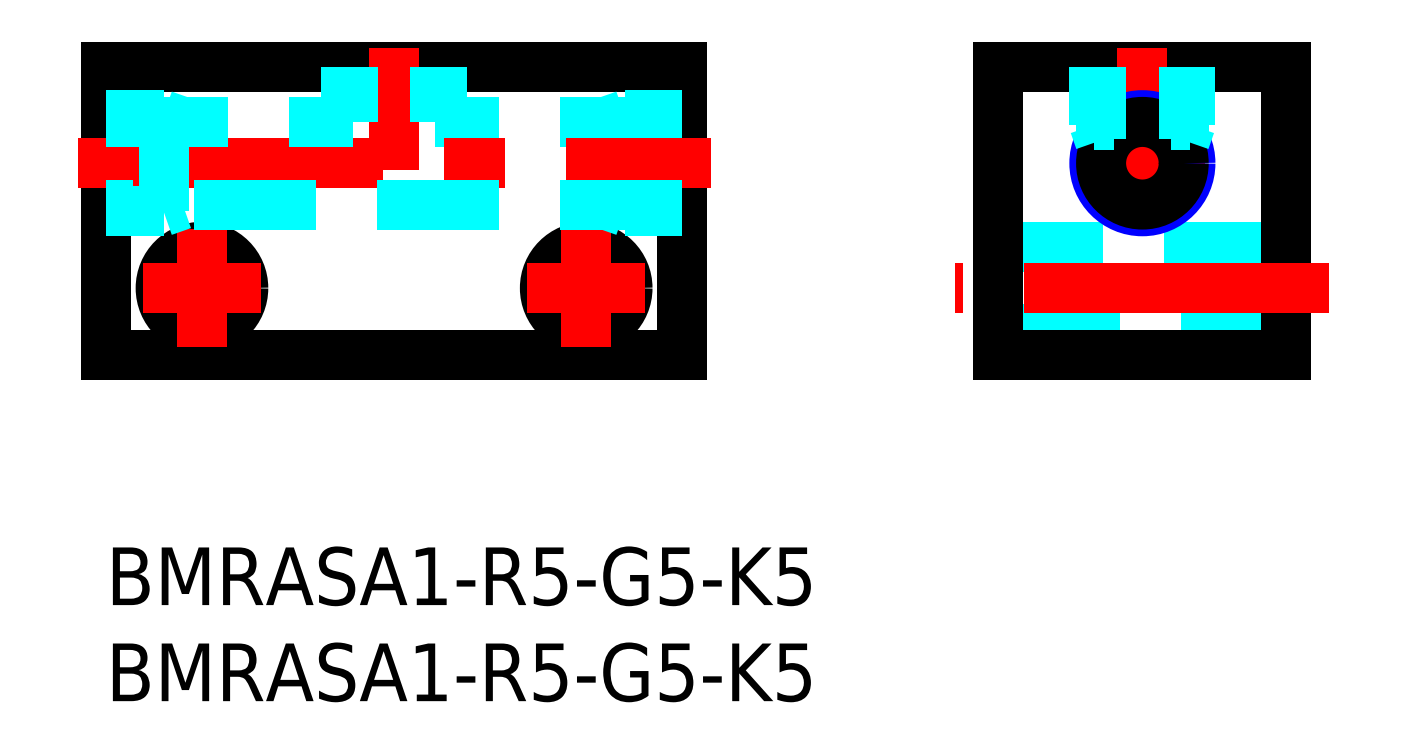
<metadata>
{"format":"dxf","ext":"dxf","renderer":"ezdxf+matplotlib","layout":"modelspace","background":"white","min_lineweight":24,"dpi":150}
</metadata>
<code>
0
SECTION
2
ENTITIES
0
INSERT
8
MSM_CONTINUOUS
2
*U6
10
0
20
0
30
0
0
INSERT
8
MSM_CONTINUOUS
2
*U7
10
0
20
0
30
0
0
LINE
8
MSM_DASHED
10
30
20
22.15
30
0
11
17.15
21
22.15
31
0
0
LINE
8
MSM_CONTINUOUS
10
0
20
10
30
0
11
30
21
10
31
0
0
LINE
8
MSM_CONTINUOUS
10
0
20
25
30
0
11
0
21
10
31
0
0
LINE
8
MSM_CONTINUOUS
10
30
20
25
30
0
11
0
21
25
31
0
0
LINE
8
MSM_CONTINUOUS
10
30
20
10
30
0
11
30
21
25
31
0
0
CIRCLE
8
MSM_CONTINUOUS
10
25
20
13.5
30
0
40
2.15
0
CIRCLE
8
MSM_CONTINUOUS
10
5
20
13.5
30
0
40
2.15
0
LINE
8
MSM_DASHED
10
30
20
22.5
30
0
11
27
21
22.5
31
0
0
LINE
8
MSM_DASHED
10
26
20
22.15
30
0
11
27
21
22.5
31
0
0
LINE
8
MSM_DASHED
10
27
20
22.5
30
0
11
27
21
17.5
31
0
0
LINE
8
MSM_CENTER
10
21.94
20
13.5
30
0
11
28.06
21
13.5
31
0
0
LINE
8
MSM_CENTER
10
25
20
10.44
30
0
11
25
21
16.56
31
0
0
LINE
8
MSM_CENTER
10
1.939
20
13.5
30
0
11
8.061
21
13.5
31
0
0
LINE
8
MSM_CENTER
10
5
20
10.44
30
0
11
5
21
16.56
31
0
0
LINE
8
MSM_CENTER
10
-1.474
20
20
30
0
11
31.47
21
20
31
0
0
LINE
8
MSM_CENTER
10
15
20
26.01
30
0
11
15
21
19.63
31
0
0
LINE
8
MSM_DASHED
10
46.45
20
11.35
30
0
11
61.45
21
11.35
31
0
0
LINE
8
MSM_DASHED
10
61.45
20
15.65
30
0
11
46.45
21
15.65
31
0
0
LINE
8
MSM_CONTINUOUS
10
46.45
20
10
30
0
11
61.45
21
10
31
0
0
LINE
8
MSM_CONTINUOUS
10
46.45
20
10
30
0
11
46.45
21
25
31
0
0
LINE
8
MSM_CONTINUOUS
10
46.45
20
25
30
0
11
61.45
21
25
31
0
0
LINE
8
MSM_CONTINUOUS
10
61.45
20
10
30
0
11
61.45
21
25
31
0
0
LINE
8
MSM_CENTER
10
50.69
20
20
30
0
11
57.21
21
20
31
0
0
LINE
8
MSM_CENTER
10
53.95
20
16.74
30
0
11
53.95
21
26.01
31
0
0
LINE
8
MSM_CENTER
10
63.69
20
13.5
30
0
11
44.22
21
13.5
31
0
0
CIRCLE
8
MSM_NARROW
10
53.95
20
20
30
0
40
2.5
0
CIRCLE
8
MSM_CONTINUOUS
10
53.95
20
20
30
0
40
2.15
0
LINE
8
MSM_DASHED
10
17.5
20
25
30
0
11
17.5
21
22.15
31
0
0
LINE
8
MSM_DASHED
10
12.5
20
25
30
0
11
12.5
21
22.15
31
0
0
LINE
8
MSM_DASHED
10
30
20
17.85
30
0
11
0
21
17.85
31
0
0
LINE
8
MSM_DASHED
10
26
20
17.85
30
0
11
27
21
17.5
31
0
0
LINE
8
MSM_DASHED
10
30
20
17.5
30
0
11
27
21
17.5
31
0
0
LINE
8
MSM_DASHED
10
4
20
17.85
30
0
11
3
21
17.5
31
0
0
LINE
8
MSM_DASHED
10
3
20
17.5
30
0
11
3
21
22.5
31
0
0
LINE
8
MSM_DASHED
10
4
20
22.15
30
0
11
3
21
22.5
31
0
0
LINE
8
MSM_DASHED
10
-4e-16
20
17.5
30
0
11
3
21
17.5
31
0
0
LINE
8
MSM_DASHED
10
4e-16
20
22.15
30
0
11
12.85
21
22.15
31
0
0
LINE
8
MSM_DASHED
10
4e-16
20
22.5
30
0
11
3
21
22.5
31
0
0
LINE
8
MSM_DASHED
10
51.45
20
22
30
0
11
51.74
21
21.17
31
0
0
LINE
8
MSM_DASHED
10
51.45
20
22
30
0
11
52.45
21
22
31
0
0
LINE
8
MSM_DASHED
10
55.45
20
22
30
0
11
56.45
21
22
31
0
0
LINE
8
MSM_DASHED
10
12.85
20
22.15
30
0
11
12.85
21
25
31
0
0
LINE
8
MSM_DASHED
10
17.15
20
25
30
0
11
17.15
21
22.15
31
0
0
LINE
8
MSM_DASHED
10
56.45
20
25
30
0
11
56.45
21
22
31
0
0
LINE
8
MSM_DASHED
10
56.1
20
25
30
0
11
56.1
21
21.28
31
0
0
LINE
8
MSM_DASHED
10
51.45
20
25
30
0
11
51.45
21
22
31
0
0
LINE
8
MSM_DASHED
10
51.8
20
21.28
30
0
11
51.8
21
25
31
0
0
LINE
8
MSM_DASHED
10
56.45
20
22
30
0
11
56.16
21
21.17
31
0
0
ENDSEC
0
EOF

</code>
